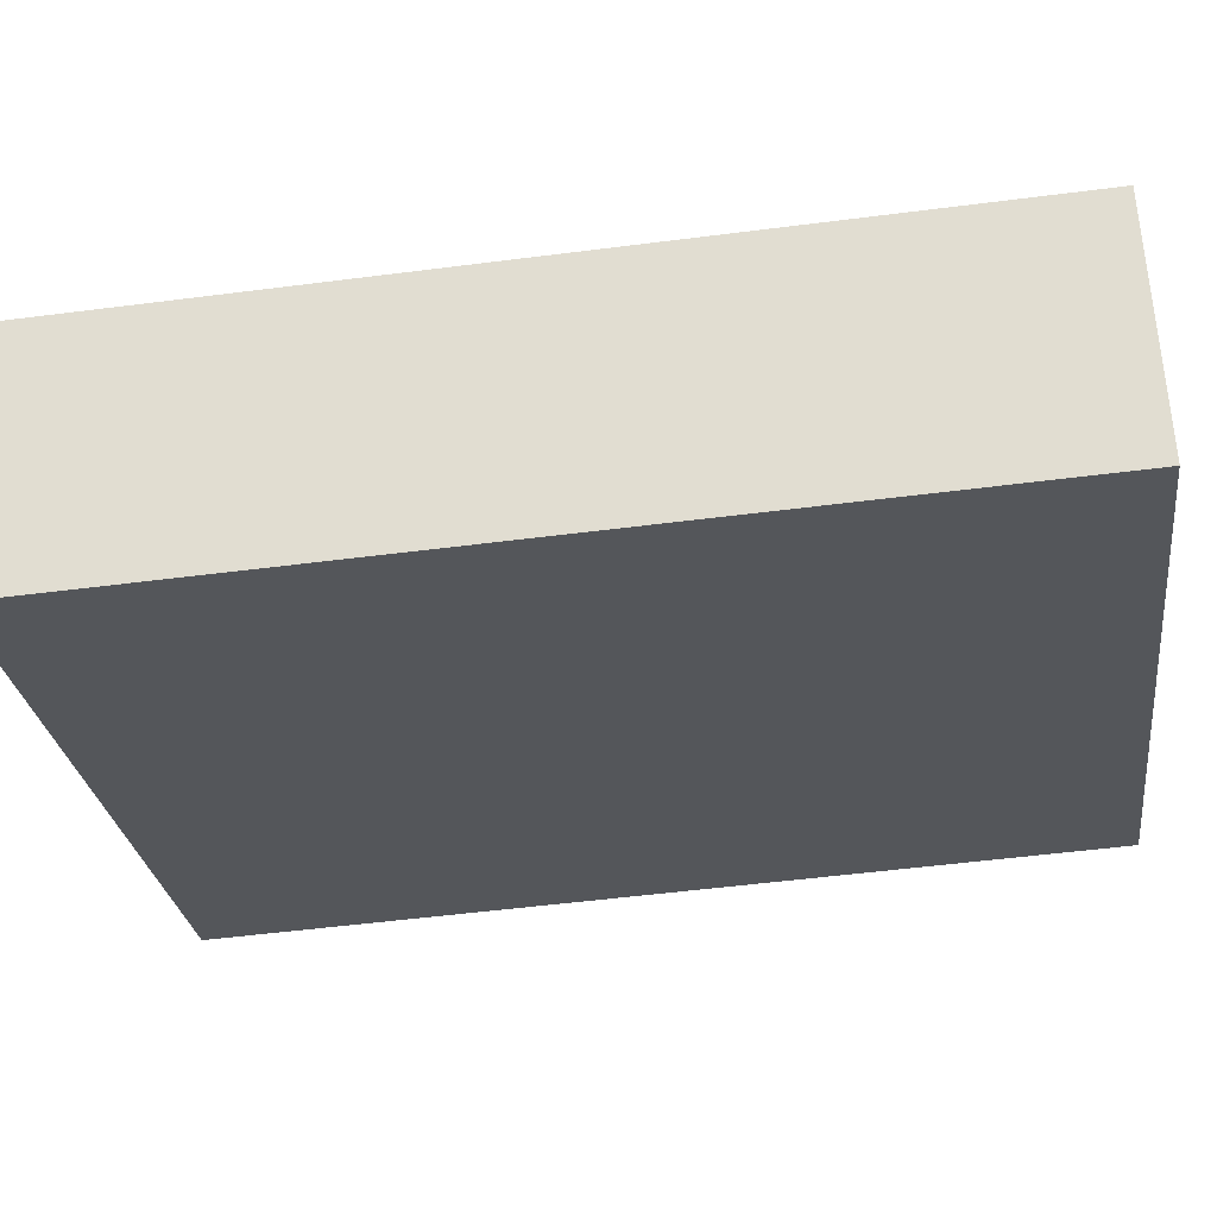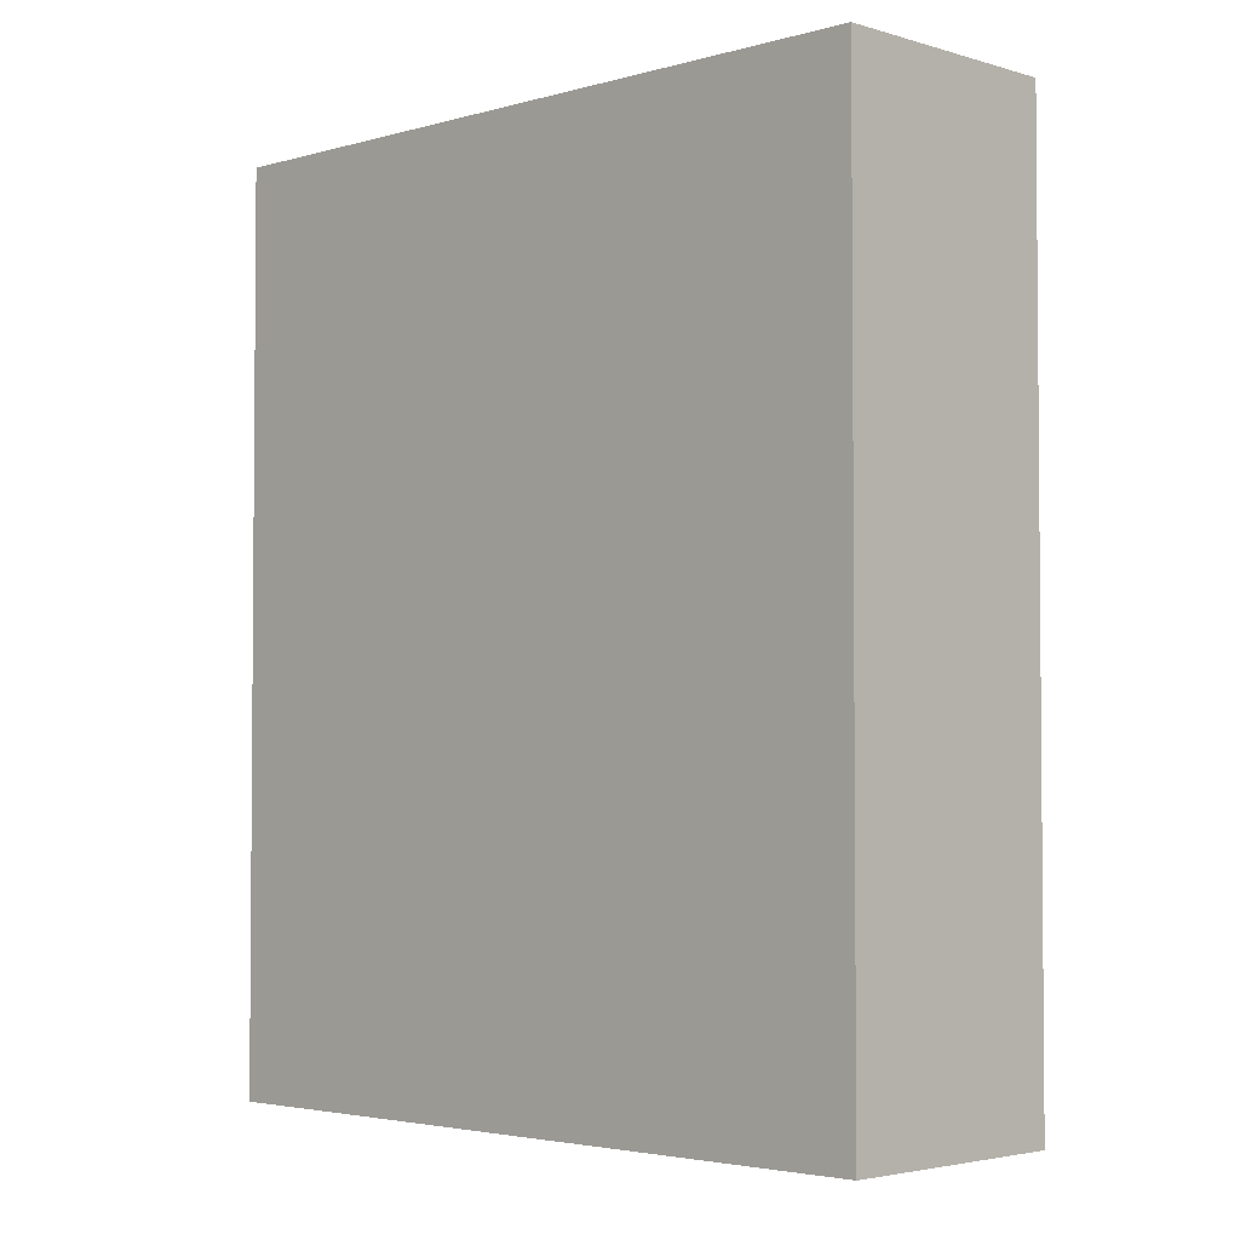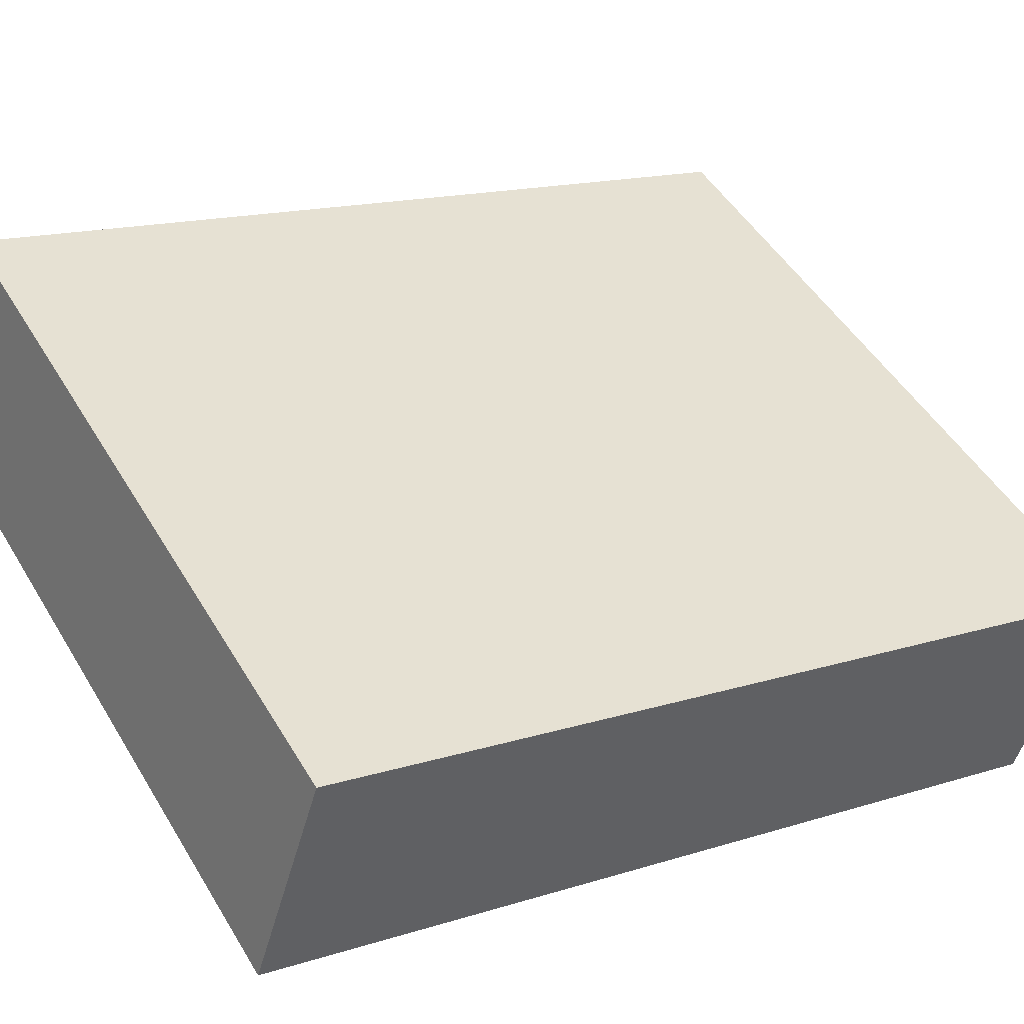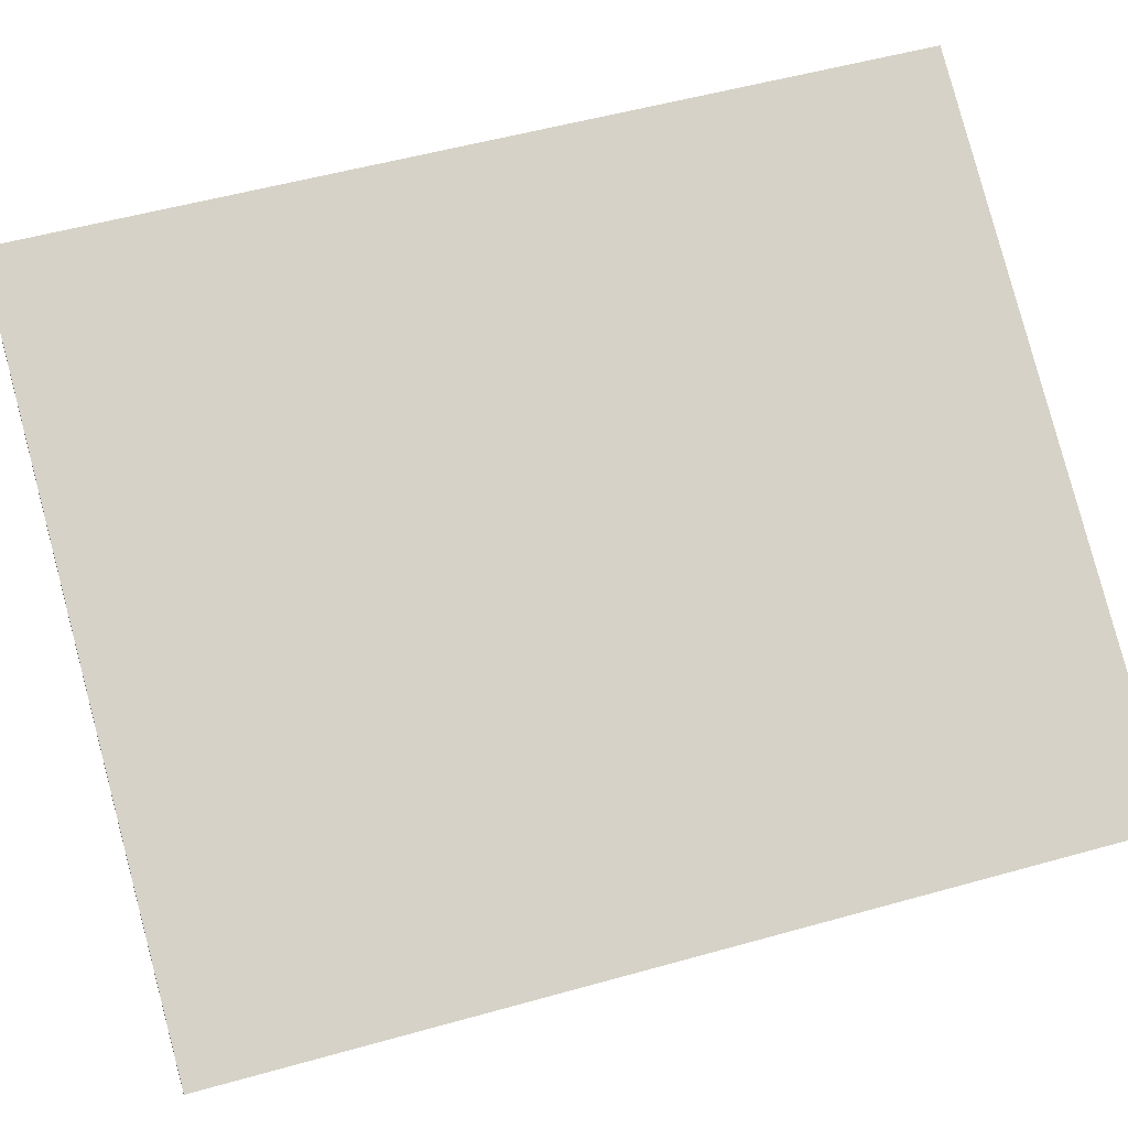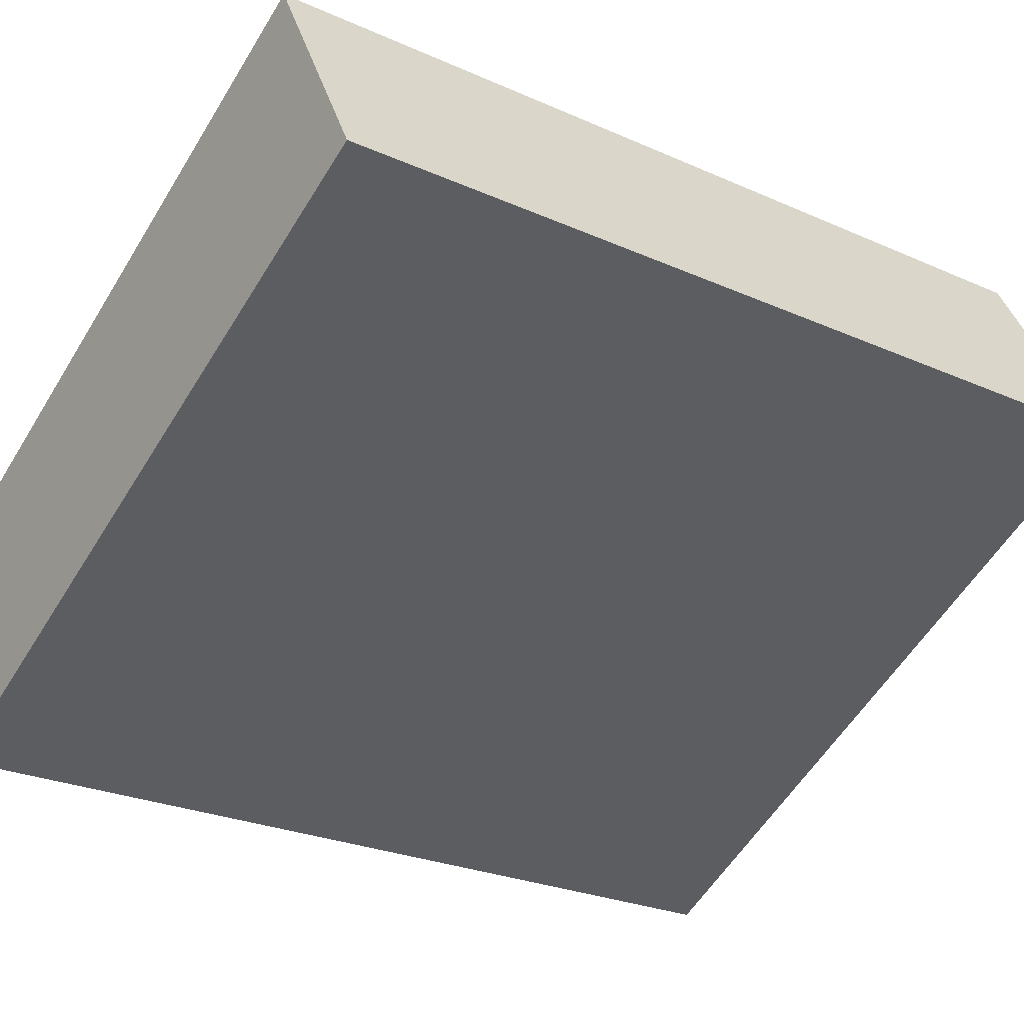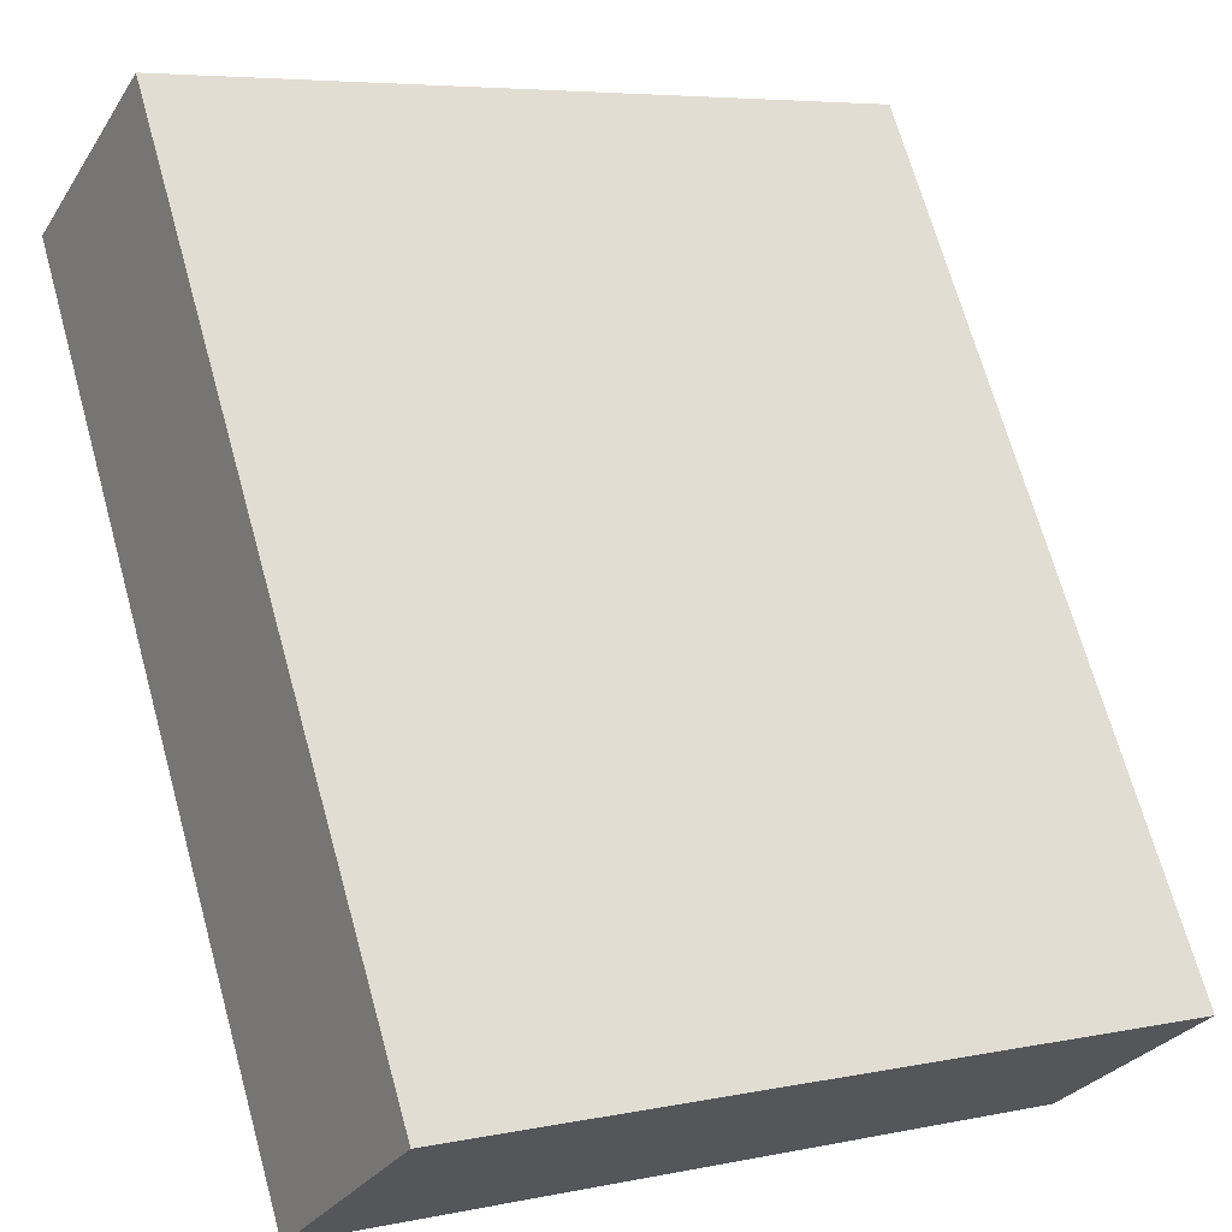
<metadata>
{"format":"obj","ext":"obj","renderer":"f3d","projection":"perspective","resolution":1024,"background":"white","views":[{"elev":-53.2,"azim":97.8,"up":"+Z"},{"elev":-3.2,"azim":-107.9,"up":"+Y"},{"elev":15.6,"azim":56.3,"up":"+Z"},{"elev":52.4,"azim":73.1,"up":"+Z"},{"elev":-25.2,"azim":-125.9,"up":"+Z"},{"elev":69.0,"azim":-15.6,"up":"+Z"}]}
</metadata>
<code>
v  5.161 6.932 -2.661
v  0.894 6.932 1.671
v  6.02 6.932 -1.036
v  0 6.932 4.245e-16
v  0.894 -1.023e-16 1.671
v  6.02 6.344e-17 -1.036
v  5.161 1.629e-16 -2.661
v  0 0 0
g defaultobject
f 1 2 3
f 2 1 4
f 5 3 2
f 3 5 6
f 6 1 3
f 1 6 7
f 7 4 1
f 4 7 8
f 8 2 4
f 2 8 5
f 5 7 6
f 7 5 8

</code>
